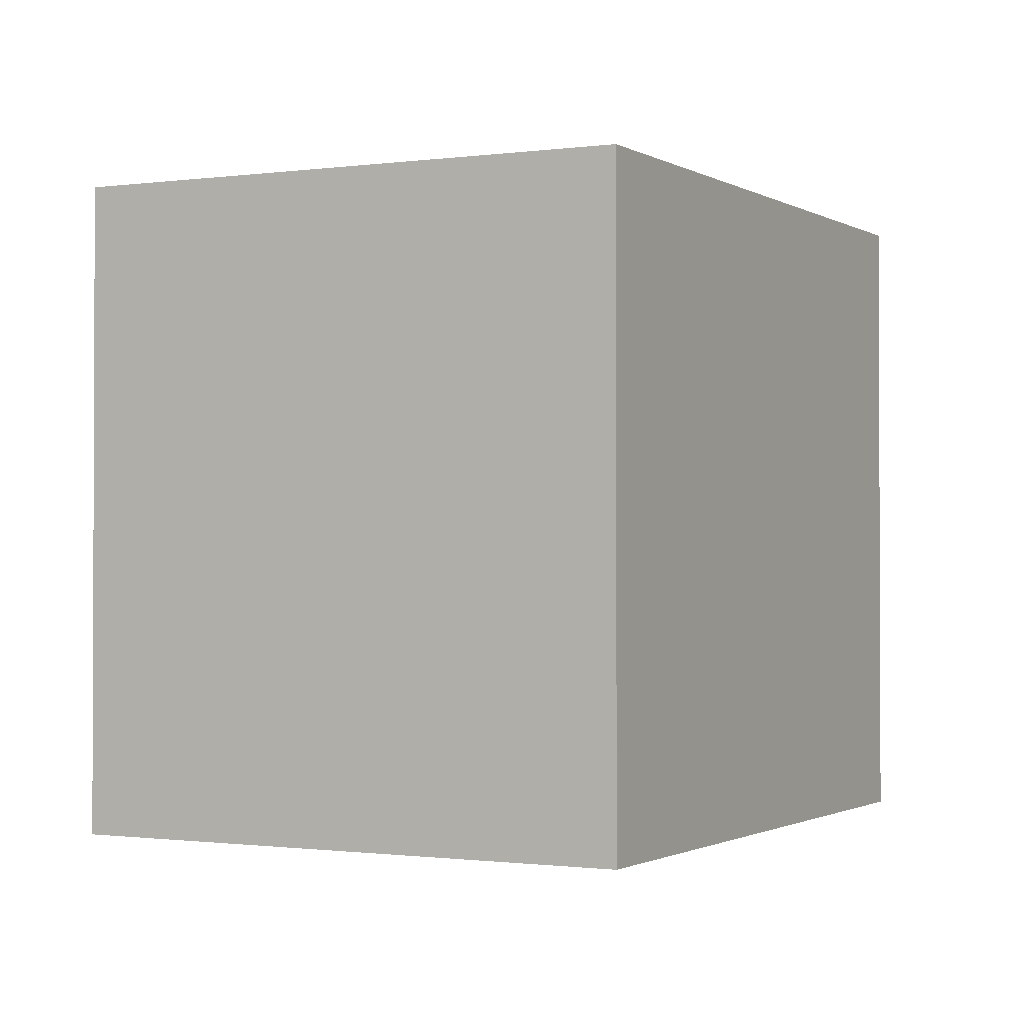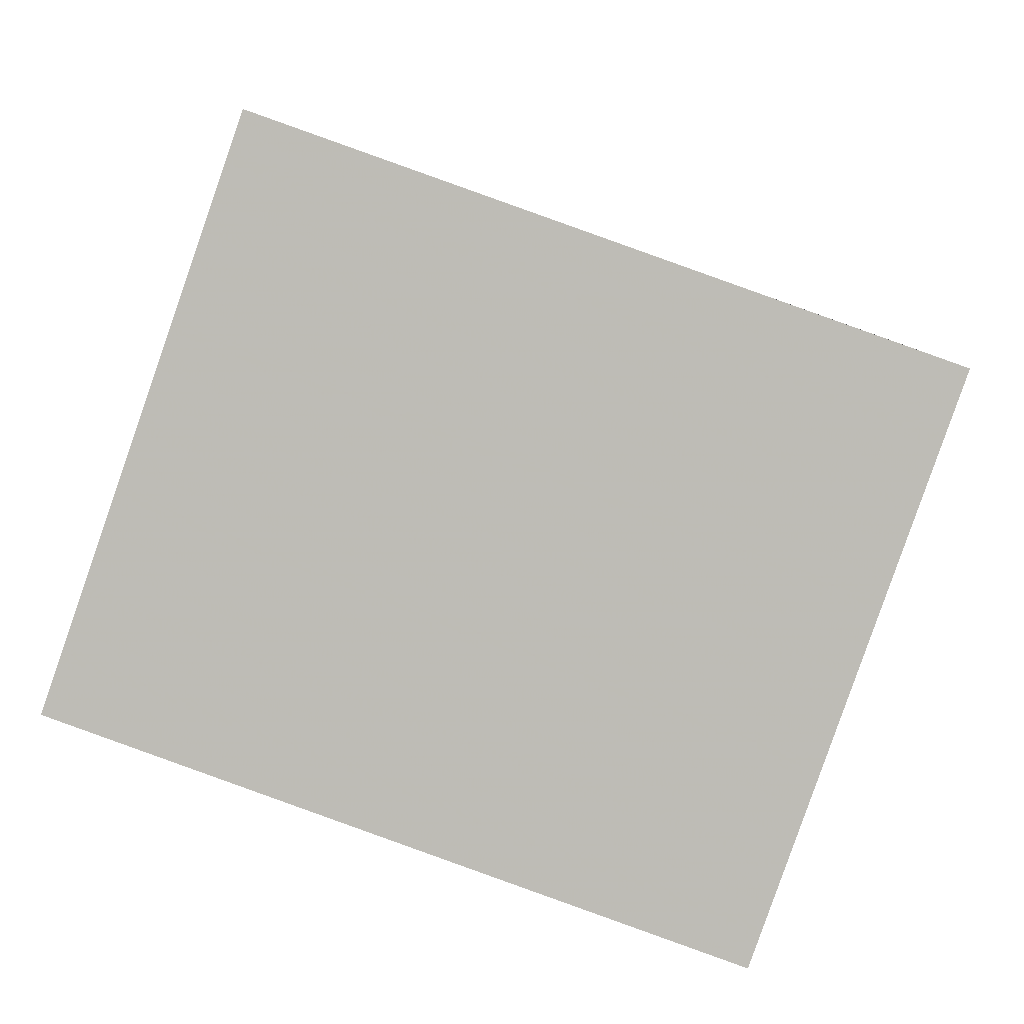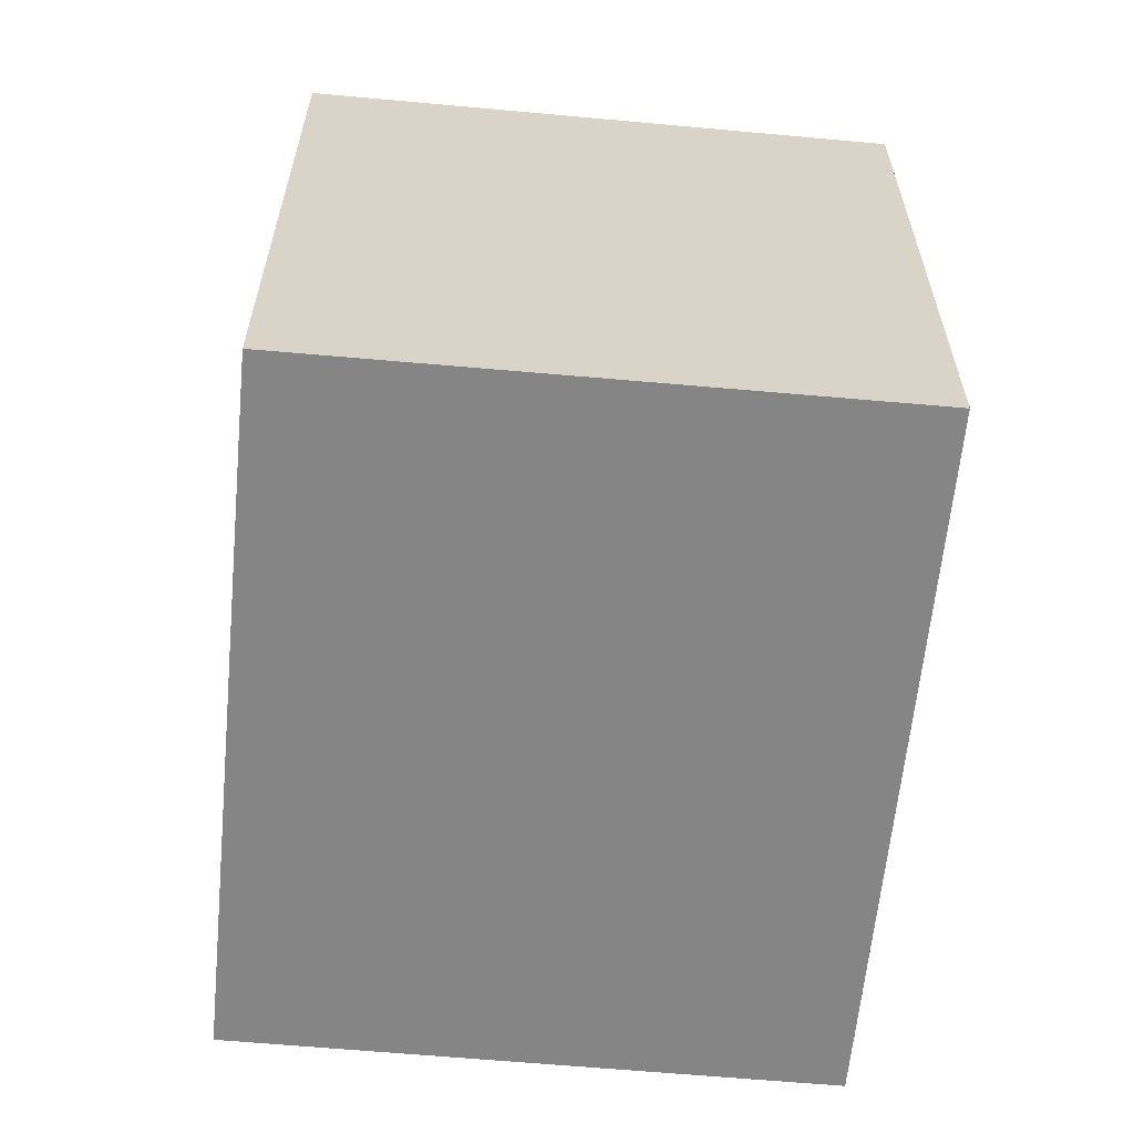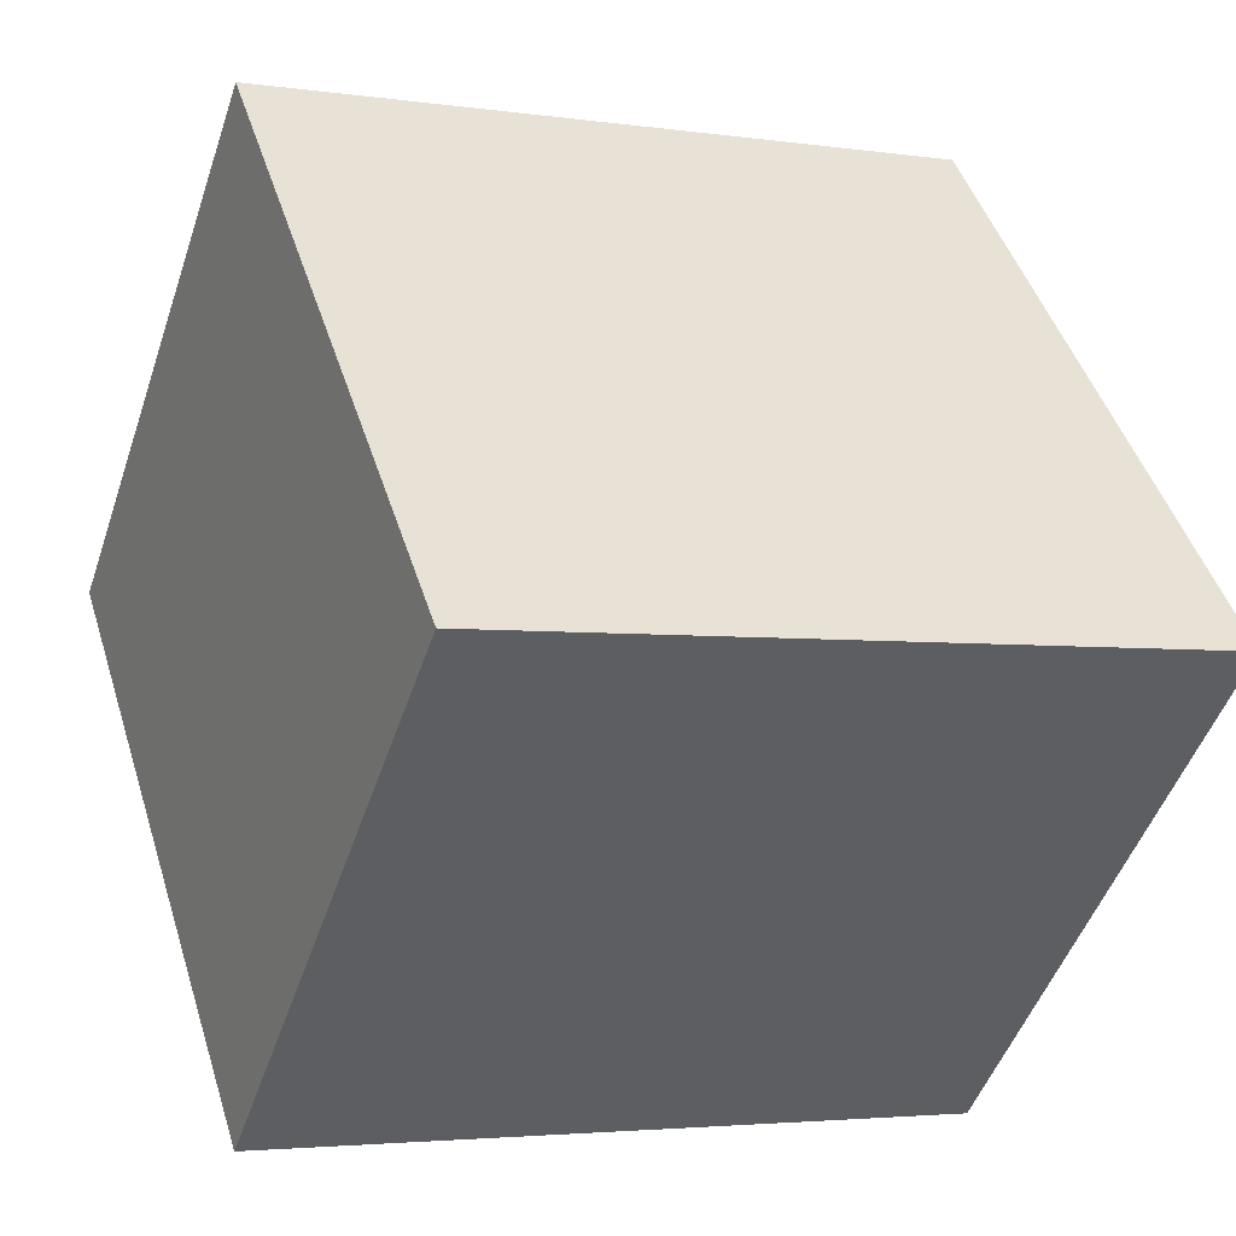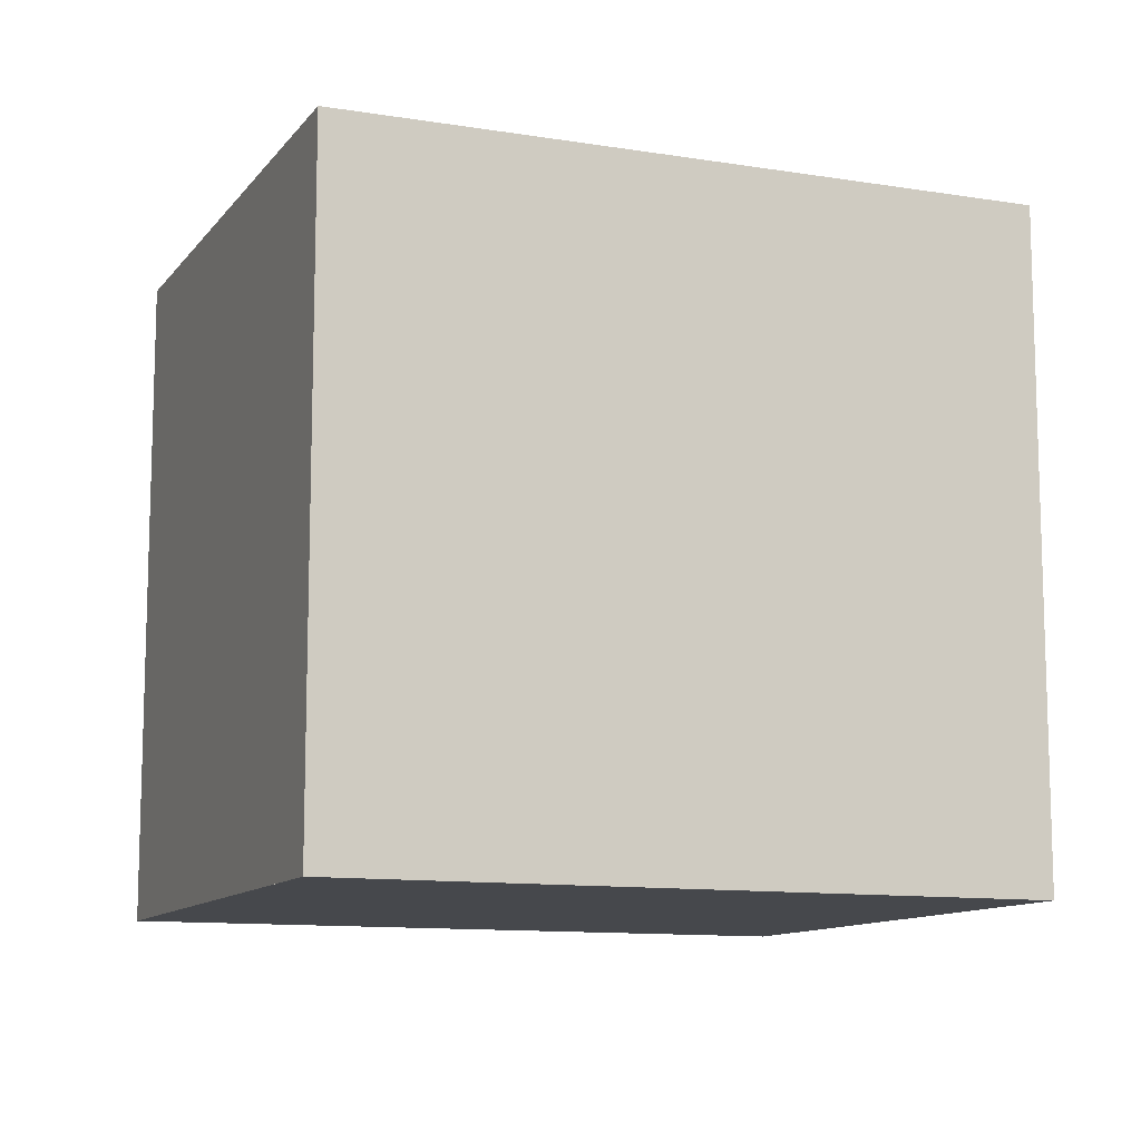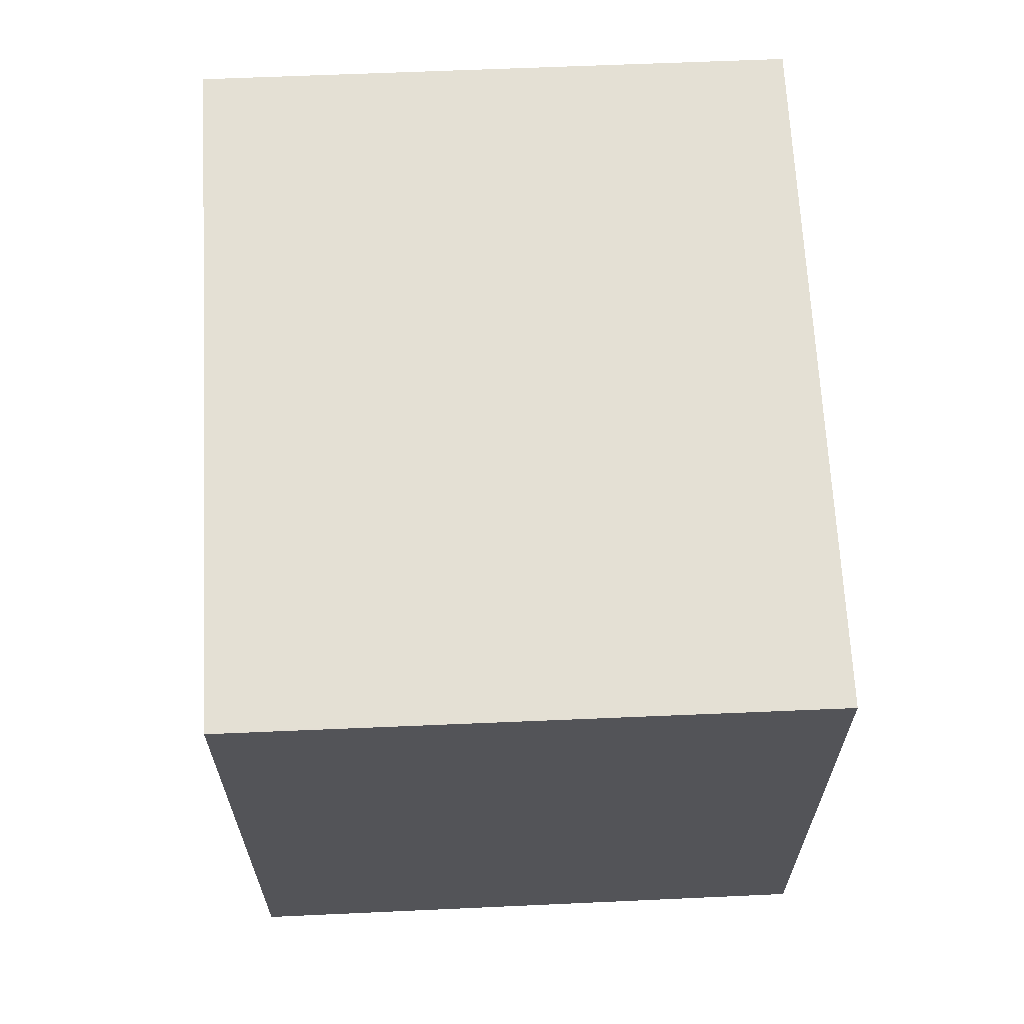
<metadata>
{"format":"obj","ext":"obj","renderer":"f3d","projection":"perspective","resolution":1024,"background":"white","views":[{"elev":-1.3,"azim":137.8,"up":"+Z"},{"elev":5.1,"azim":-178.0,"up":"+Y"},{"elev":-61.9,"azim":104.1,"up":"+Z"},{"elev":46.6,"azim":162.8,"up":"+Y"},{"elev":-11.2,"azim":177.3,"up":"+Z"},{"elev":66.1,"azim":106.6,"up":"+Z"}]}
</metadata>
<code>
v -59.23 -2284 2.788
v -56.42 -2283 2.774
v -55.59 -2285 2.8
v -58.4 -2286 2.813
v -55.6 -2285 2.8
v -56.43 -2283 2.774
v -59.21 -2284 2.788
v -56.41 -2283 2.775
v -56.4 -2283 2.775
v -55.61 -2285 2.799
v -58.41 -2286 2.813
v -55.6 -2285 2.799
v -58.32 -2286 2.813
v -58.33 -2286 2.812
v -59.12 -2284 2.788
v -59.15 -2284 2.787
v -59.15 -2284 2.787
v -59.23 -2284 2.788
v -59.23 -2284 0
v -59.15 -2284 4.441e-16
v -56.4 -2283 2.775
v -56.42 -2283 2.774
v -56.42 -2283 0
v -56.4 -2283 0
v -55.6 -2285 2.8
v -55.59 -2285 2.8
v -55.59 -2285 0
v -55.6 -2285 4.441e-16
v -58.41 -2286 2.813
v -58.4 -2286 2.813
v -58.4 -2286 4.441e-16
v -58.41 -2286 -4.441e-16
v -58.32 -2286 2.813
v -55.6 -2285 2.8
v -55.6 -2285 4.441e-16
v -58.32 -2286 0
v -56.42 -2283 2.774
v -56.43 -2283 2.774
v -56.43 -2283 4.441e-16
v -56.42 -2283 0
v -59.23 -2284 2.788
v -59.21 -2284 2.788
v -59.21 -2284 0
v -59.23 -2284 0
v -55.6 -2285 2.799
v -56.4 -2283 2.775
v -56.4 -2283 0
v -55.6 -2285 0
v -59.21 -2284 2.788
v -58.41 -2286 2.813
v -58.41 -2286 -4.441e-16
v -59.21 -2284 0
v -55.59 -2285 2.8
v -55.6 -2285 2.799
v -55.6 -2285 0
v -55.59 -2285 0
v -58.4 -2286 2.813
v -58.32 -2286 2.813
v -58.32 -2286 0
v -58.4 -2286 4.441e-16
v -56.43 -2283 2.774
v -59.15 -2284 2.787
v -59.15 -2284 4.441e-16
v -56.43 -2283 4.441e-16
v -59.23 -2284 0
v -56.42 -2283 0
v -55.59 -2285 0
v -58.4 -2286 0
f 10 8 9 12
f 15 8 10 14
f 16 6 8 15
f 8 6 2 9
f 14 10 5 13
f 12 3 5 10
f 13 4 11 14
f 14 11 7 15
f 15 7 1 16
f 18 19 20 17
f 22 23 24 21
f 26 27 28 25
f 30 31 32 29
f 34 35 36 33
f 38 39 40 37
f 42 43 44 41
f 46 47 48 45
f 50 51 52 49
f 54 55 56 53
f 58 59 60 57
f 62 63 64 61
f 66 67 68 65

</code>
